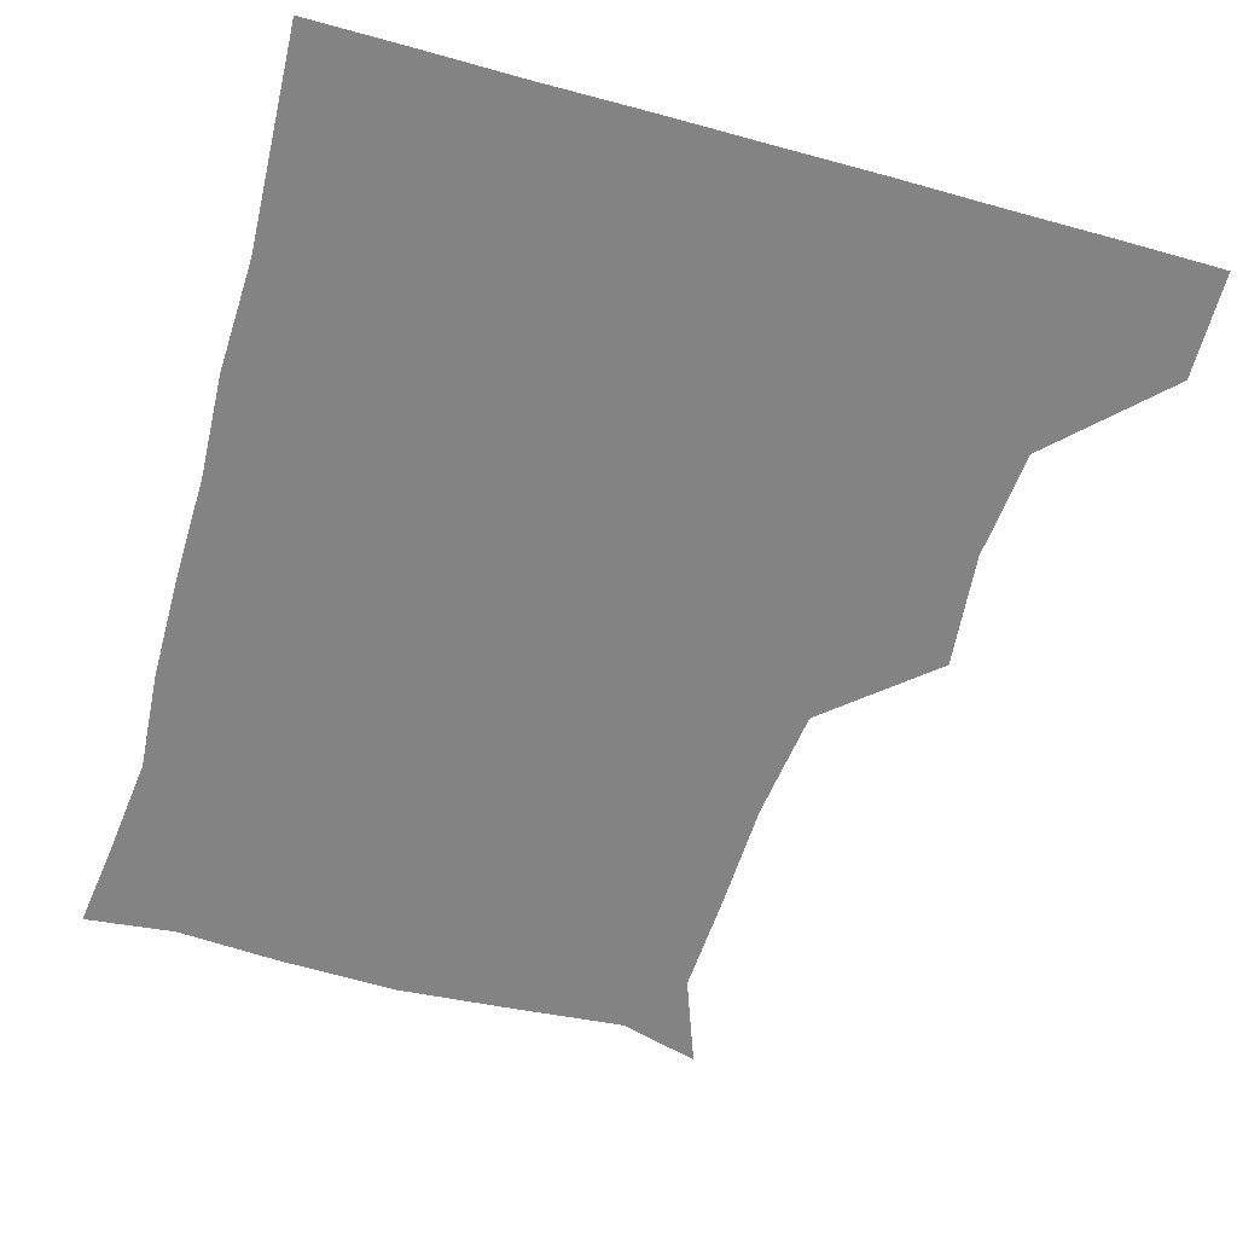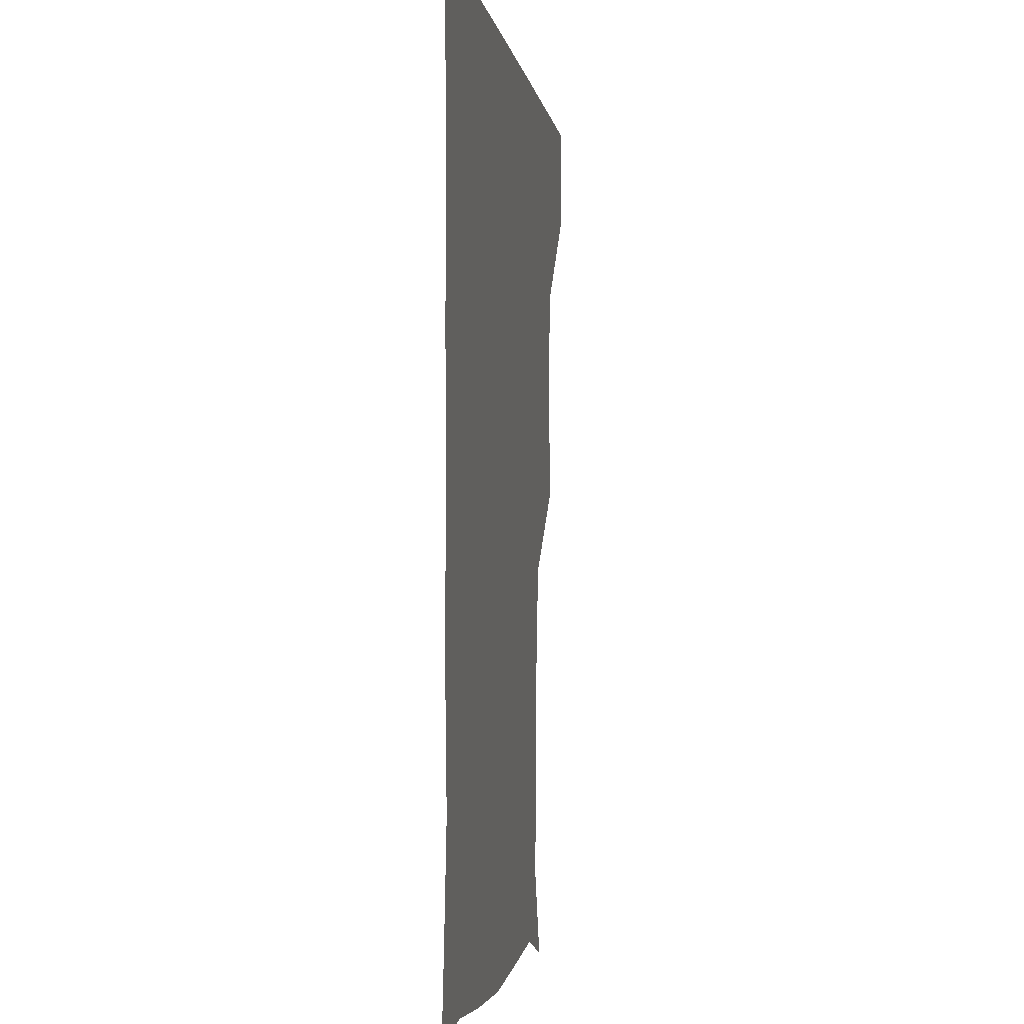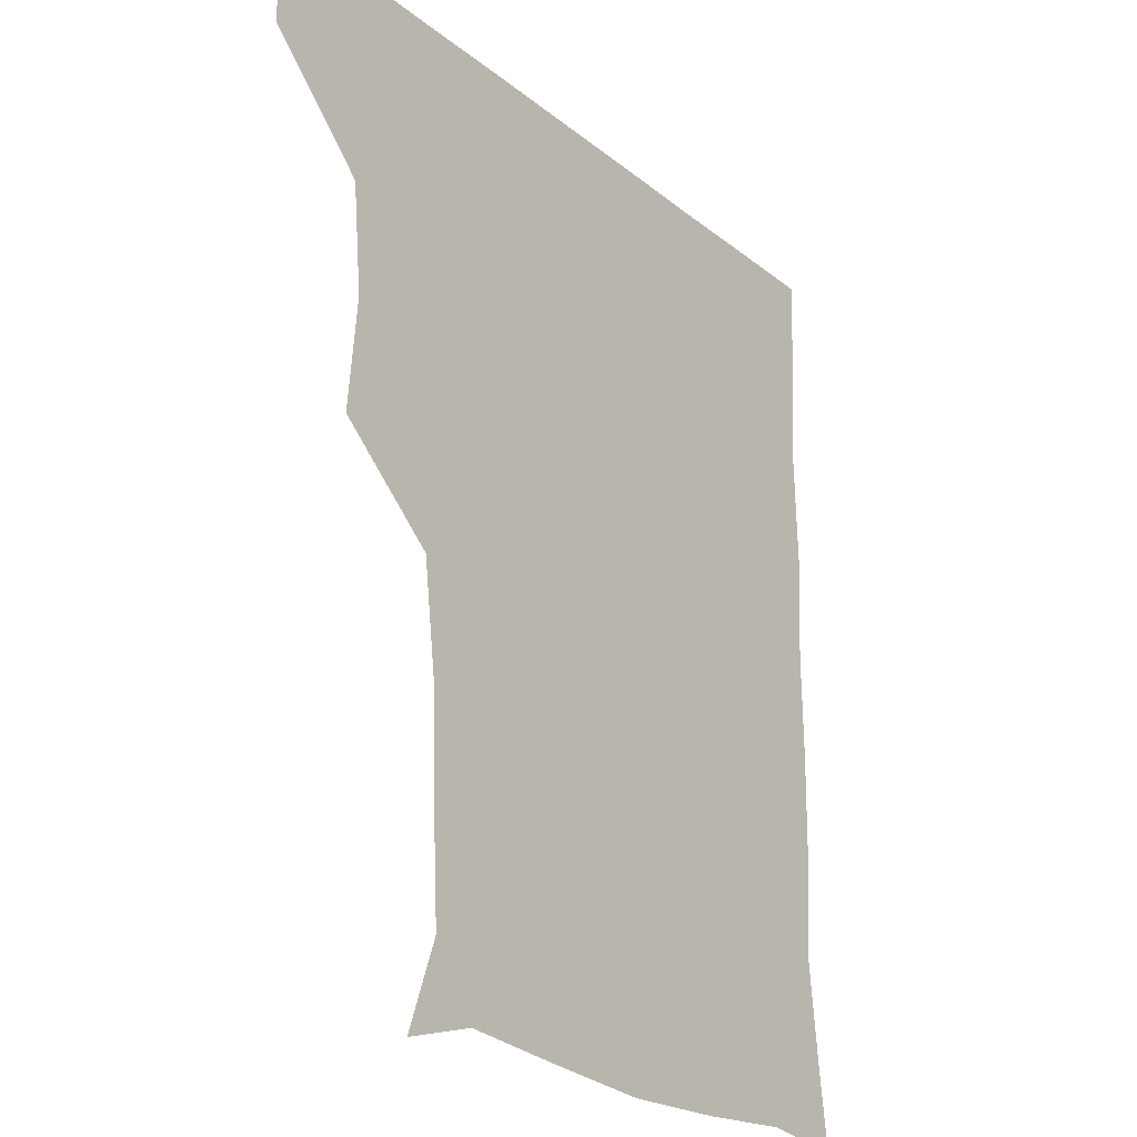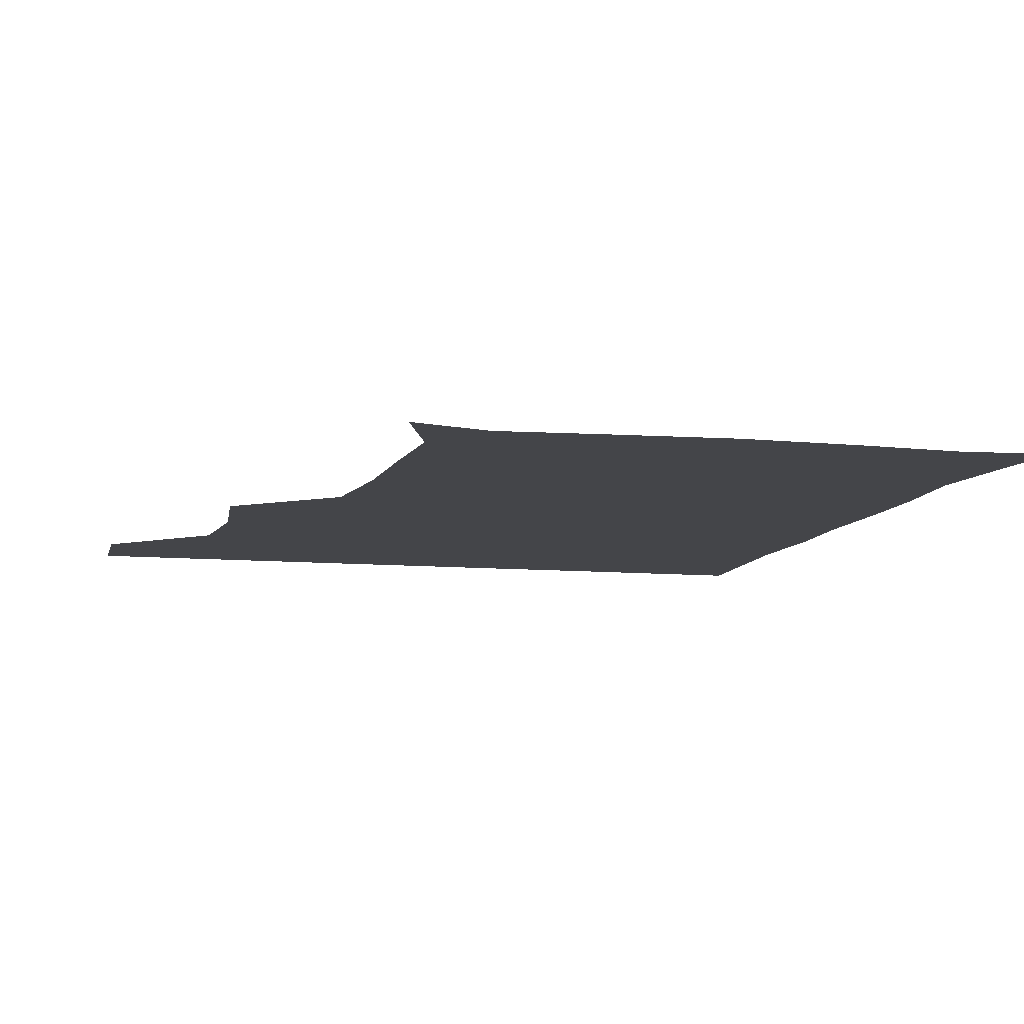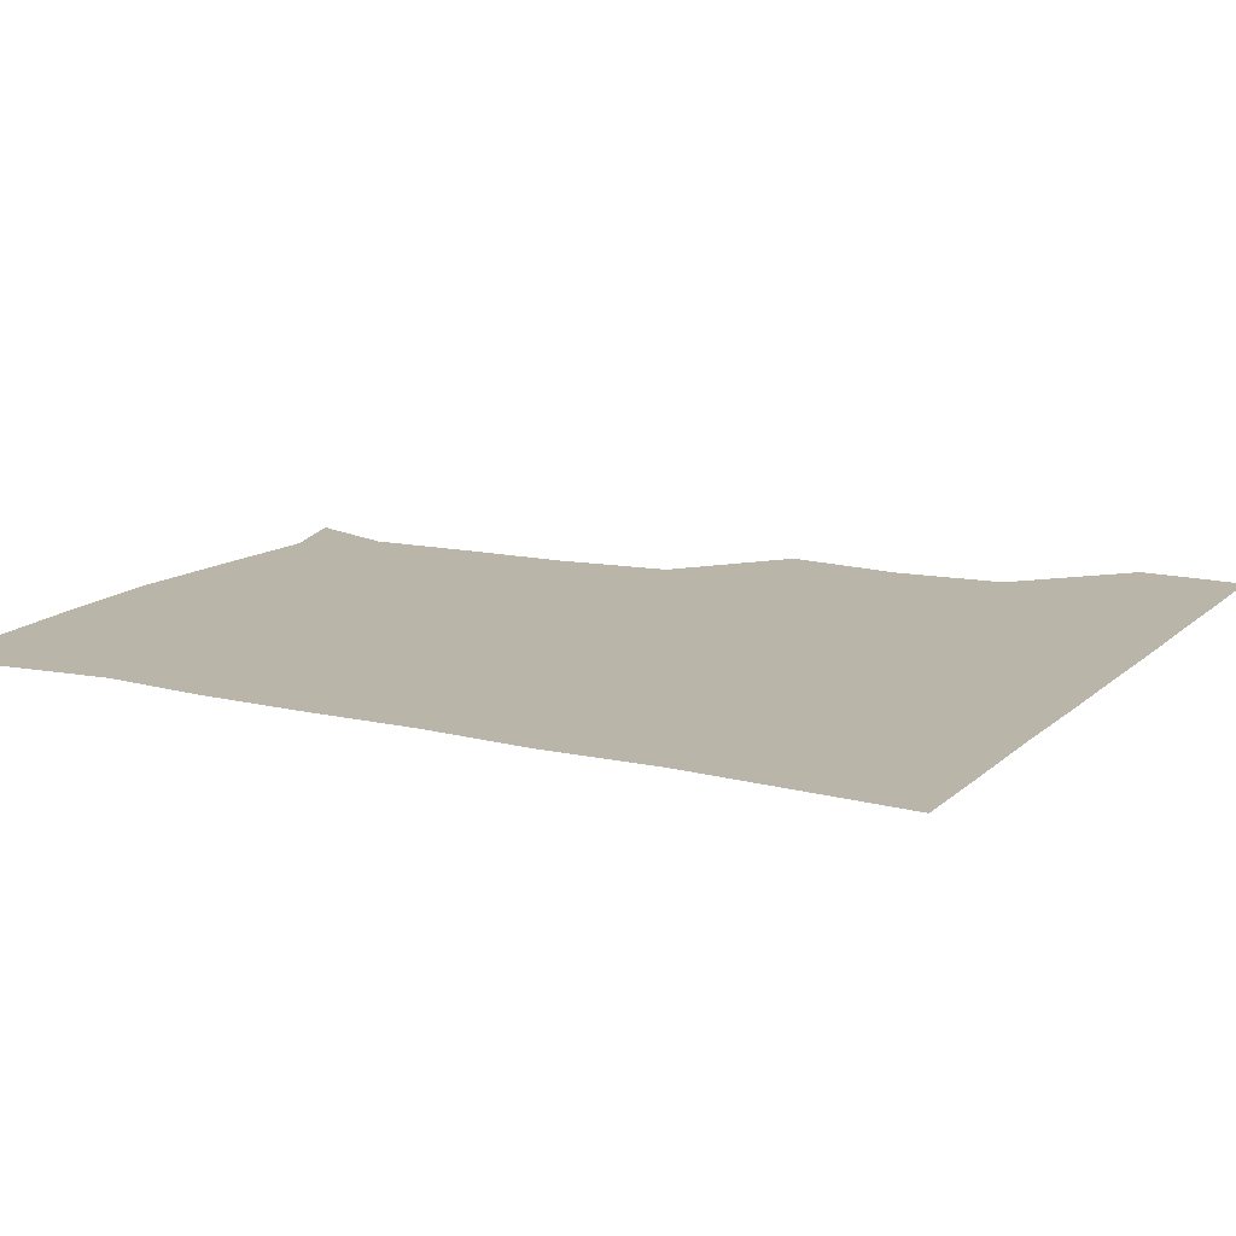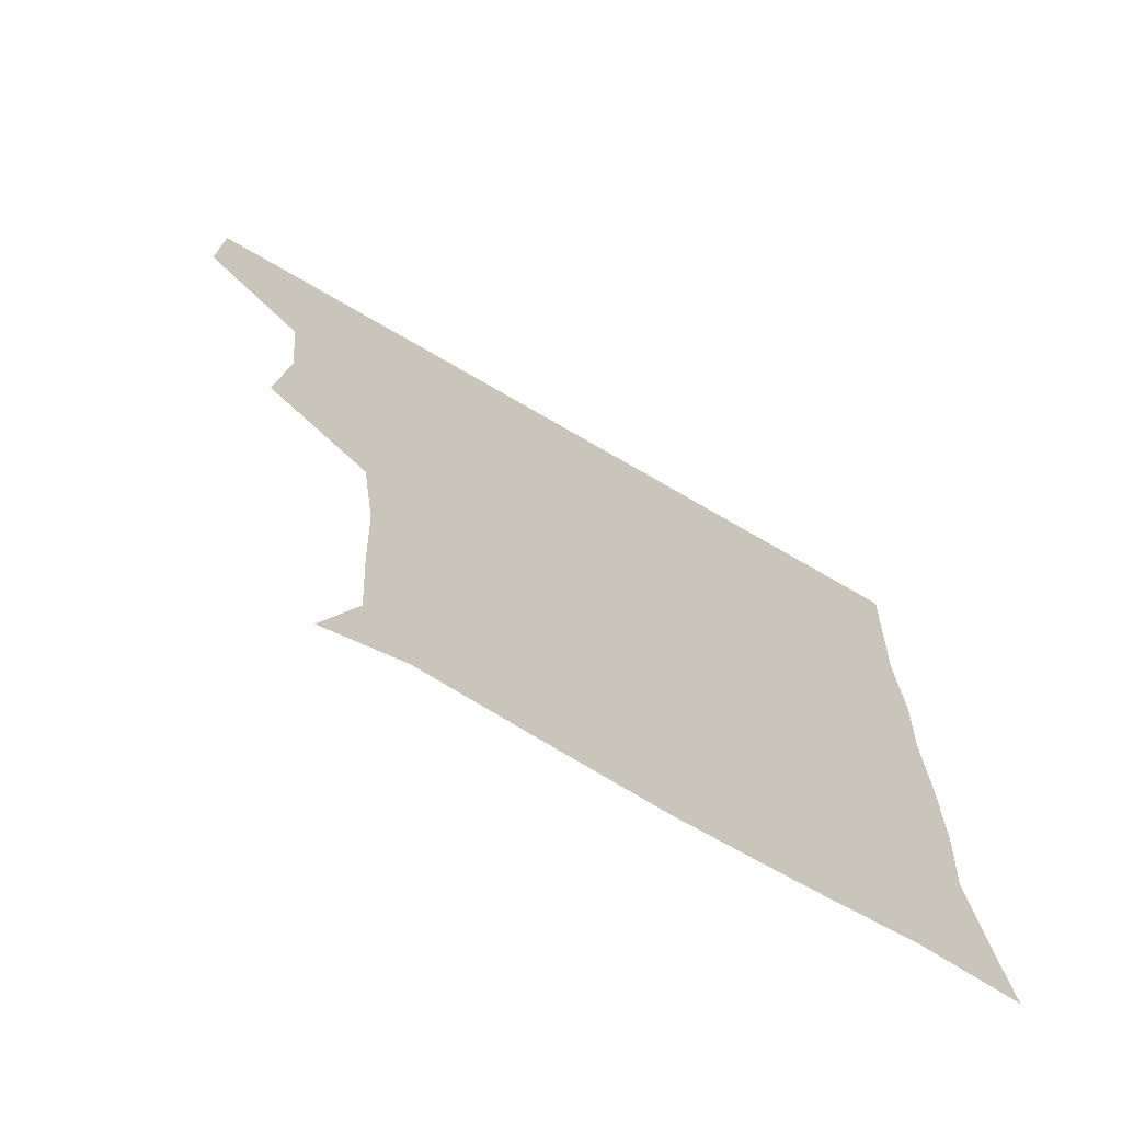
<metadata>
{"format":"obj","ext":"obj","renderer":"f3d","projection":"perspective","resolution":1024,"background":"white","views":[{"elev":-61.1,"azim":164.3,"up":"+Z"},{"elev":-2.8,"azim":98.1,"up":"+Y"},{"elev":-23.0,"azim":-53.2,"up":"+Y"},{"elev":-9.0,"azim":-14.0,"up":"+Z"},{"elev":13.7,"azim":118.4,"up":"+Z"},{"elev":-71.7,"azim":-30.3,"up":"+Y"}]}
</metadata>
<code>
v 450.8 390.2 0
v 451.4 420.9 0
v 481.8 294.4 0
v 485 328 0
v 482.1 359.8 0
v 481.8 391.2 0
v 481.2 421.1 0
v 510.2 146.9 0
v 519.8 173 0
v 518.1 203.6 0
v 517.1 235.6 0
v 512.9 268.2 0
v 513 302.6 0
v 512.8 332.4 0
v 512.1 362.1 0
v 511.5 391.2 0
v 511.1 421.1 0
v 533.5 153.5 0
v 544 183.6 0
v 544.3 212.6 0
v 543.3 242.8 0
v 542.2 272.1 0
v 541.7 301.6 0
v 541.9 332.9 0
v 541.5 361.7 0
v 541.7 391.1 0
v 540.9 421.2 0
v 565.9 150.6 0
v 571.9 183.2 0
v 571.9 215.3 0
v 572 244.1 0
v 572 273.1 0
v 571.8 303.9 0
v 571.5 332.8 0
v 571.9 362.5 0
v 571.4 391.1 0
v 570.8 421.1 0
v 600.5 147.9 0
v 601.6 184.7 0
v 601.8 212.8 0
v 600.5 242.8 0
v 600.5 274.6 0
v 600.8 304 0
v 601.2 333.3 0
v 601.2 362.3 0
v 601.3 391.2 0
v 600.6 421.1 0
v 634.7 148.9 0
v 630 183.6 0
v 629.5 216.2 0
v 629.8 245.6 0
v 629.9 274.2 0
v 630.1 303 0
v 629.8 333.8 0
v 630.7 362.6 0
v 631.3 391.7 0
v 631.2 420.9 0
v 666.1 151 0
v 658.8 183.6 0
v 656.7 214.6 0
v 657.5 243.8 0
v 657.5 273.7 0
v 657.9 303.3 0
v 659.4 331.6 0
v 659.7 362.3 0
v 660.3 392.5 0
v 661.1 421 0
v 692.6 148.1 0
v 689.2 173.7 0
v 685.8 203.6 0
v 687.8 232.8 0
v 688 263.2 0
v 687.3 294.9 0
v 688.7 325.3 0
v 687.5 358.4 0
v 689 390.2 0
v 690.4 421 0
v 691 451 0
f 5 6 1
f 1 6 2
f 6 7 2
f 12 13 3
f 3 13 4
f 13 14 4
f 4 14 5
f 14 15 5
f 5 15 6
f 15 16 6
f 6 16 7
f 16 17 7
f 8 18 9
f 18 19 9
f 9 19 10
f 19 20 10
f 10 20 11
f 20 21 11
f 11 21 12
f 21 22 12
f 12 22 13
f 22 23 13
f 13 23 14
f 23 24 14
f 14 24 15
f 24 25 15
f 15 25 16
f 25 26 16
f 16 26 17
f 26 27 17
f 18 28 19
f 28 29 19
f 19 29 20
f 29 30 20
f 20 30 21
f 30 31 21
f 21 31 22
f 31 32 22
f 22 32 23
f 32 33 23
f 23 33 24
f 33 34 24
f 24 34 25
f 34 35 25
f 25 35 26
f 35 36 26
f 26 36 27
f 36 37 27
f 28 38 29
f 38 39 29
f 29 39 30
f 39 40 30
f 30 40 31
f 40 41 31
f 31 41 32
f 41 42 32
f 32 42 33
f 42 43 33
f 33 43 34
f 43 44 34
f 34 44 35
f 44 45 35
f 35 45 36
f 45 46 36
f 36 46 37
f 46 47 37
f 38 48 39
f 48 49 39
f 39 49 40
f 49 50 40
f 40 50 41
f 50 51 41
f 41 51 42
f 51 52 42
f 42 52 43
f 52 53 43
f 43 53 44
f 53 54 44
f 44 54 45
f 54 55 45
f 45 55 46
f 55 56 46
f 46 56 47
f 56 57 47
f 48 58 49
f 58 59 49
f 49 59 50
f 59 60 50
f 50 60 51
f 60 61 51
f 51 61 52
f 61 62 52
f 52 62 53
f 62 63 53
f 53 63 54
f 63 64 54
f 54 64 55
f 64 65 55
f 55 65 56
f 65 66 56
f 56 66 57
f 66 67 57
f 58 68 59
f 68 69 59
f 59 69 60
f 69 70 60
f 60 70 61
f 70 71 61
f 61 71 62
f 71 72 62
f 62 72 63
f 72 73 63
f 63 73 64
f 73 74 64
f 64 74 65
f 74 75 65
f 65 75 66
f 75 76 66
f 66 76 67
f 76 77 67

</code>
